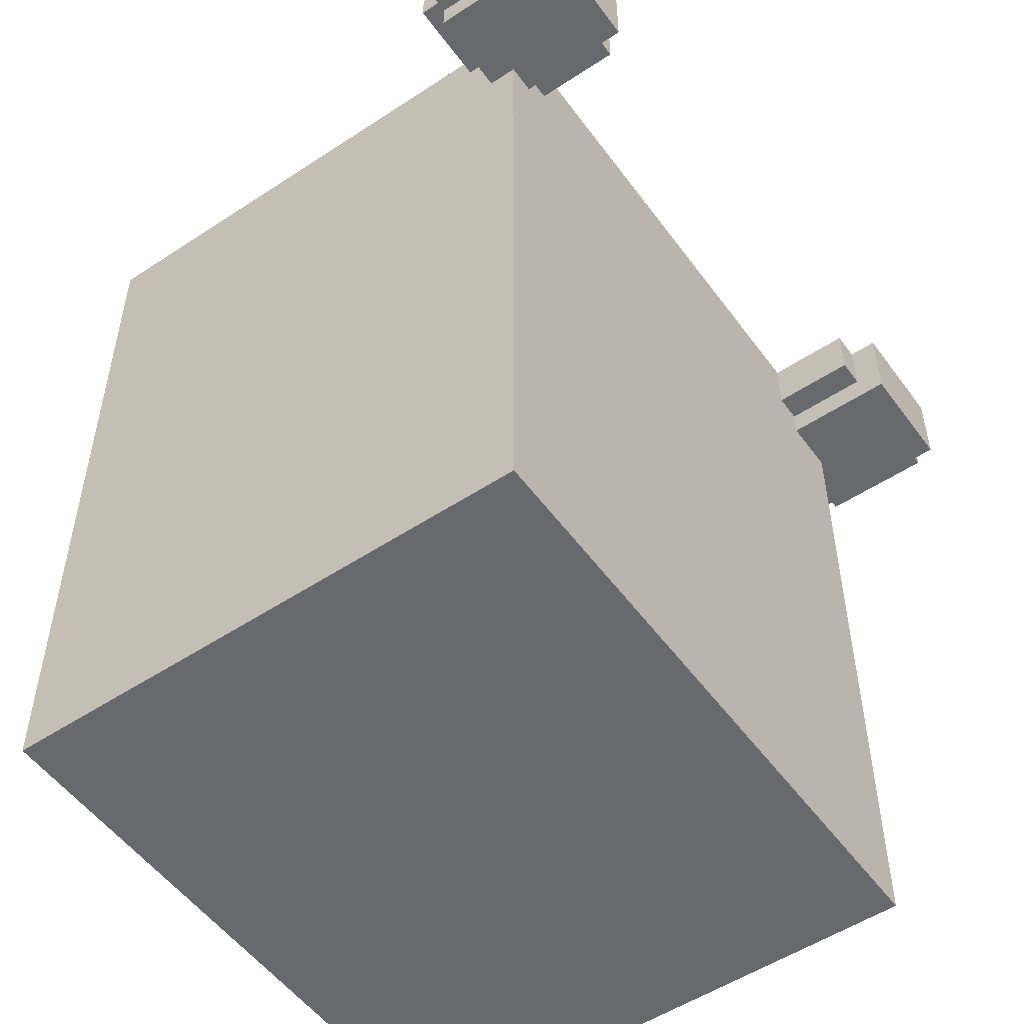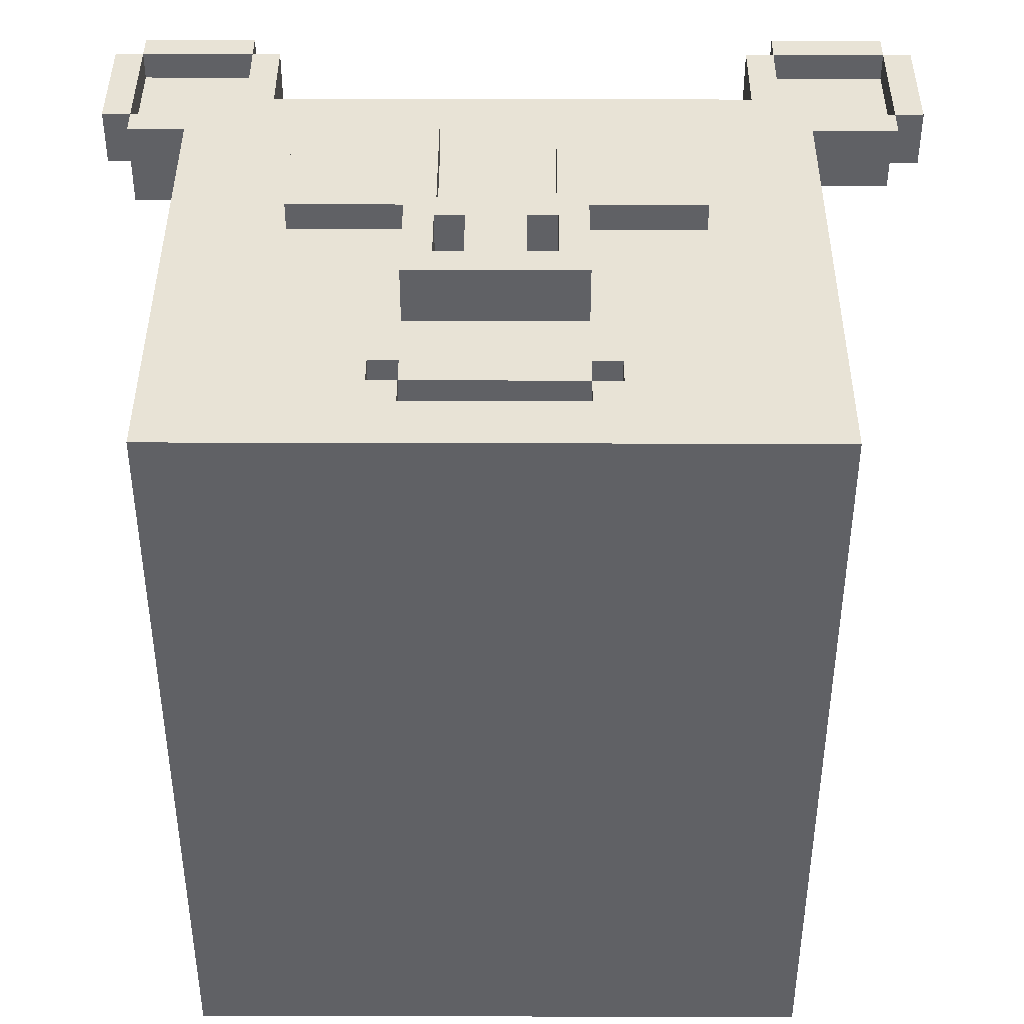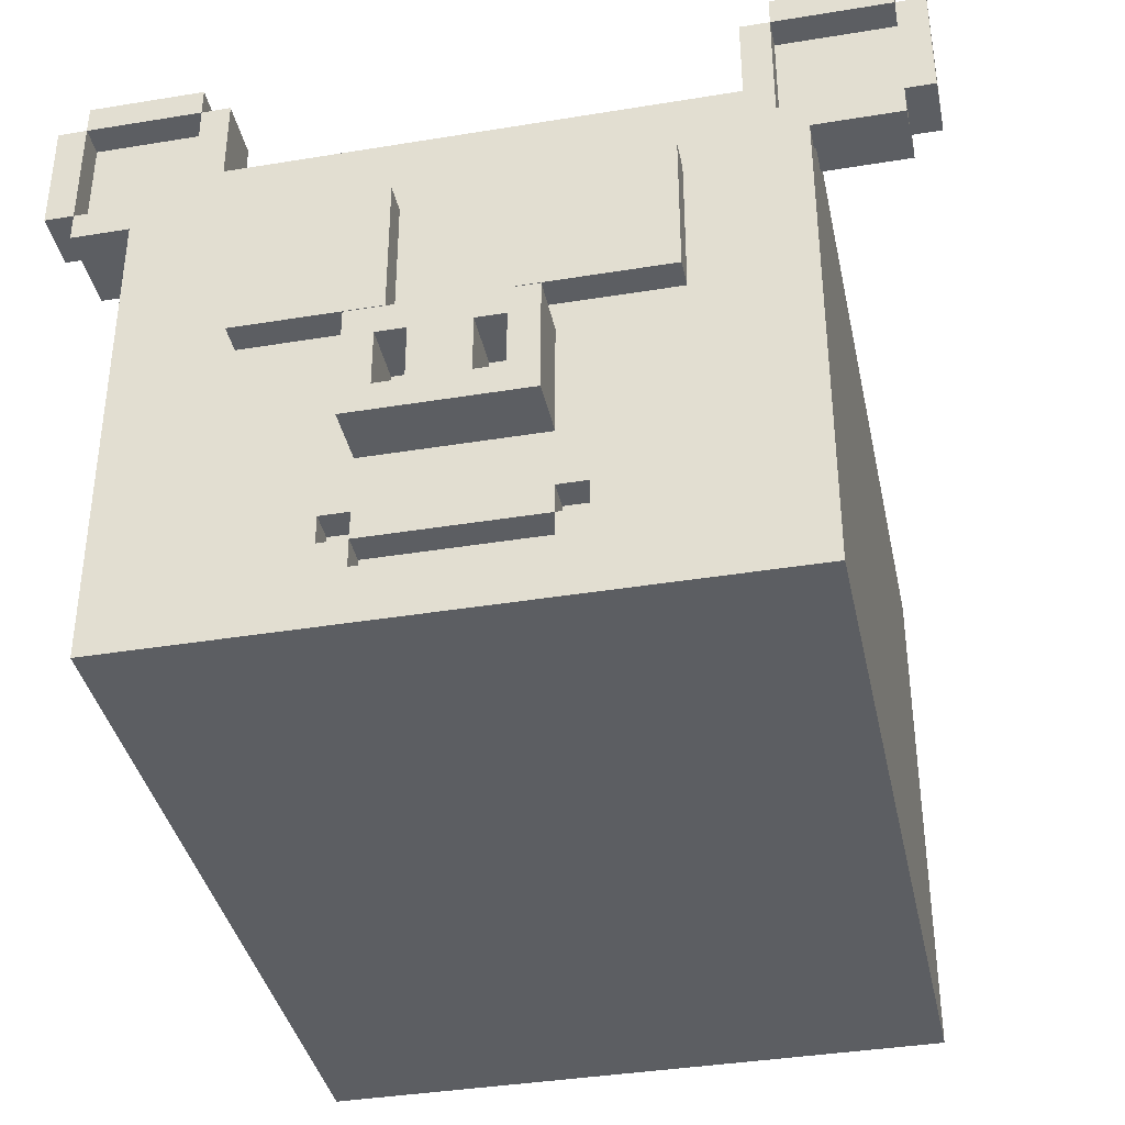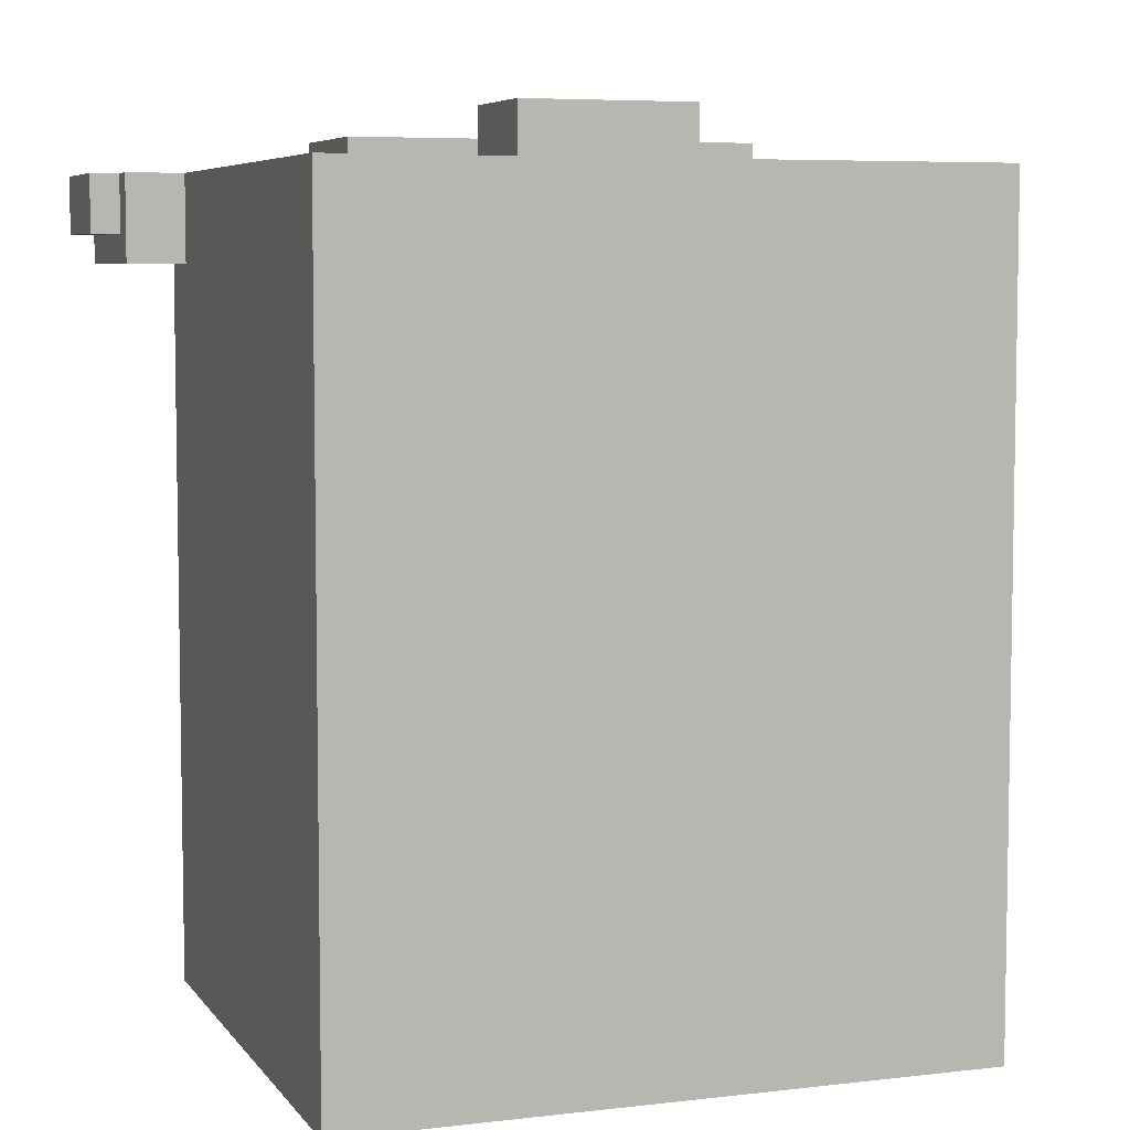
<metadata>
{"format":"obj","ext":"obj","renderer":"f3d","projection":"perspective","resolution":1024,"background":"white","views":[{"elev":-52.8,"azim":125.3,"up":"+Z"},{"elev":41.7,"azim":0.2,"up":"+Z"},{"elev":-37.9,"azim":11.8,"up":"+Y"},{"elev":6.1,"azim":-19.6,"up":"+Z"}]}
</metadata>
<code>
o
v -1.4 1.9 0.8
v -1.4 1.9 0.6
v -1.4 2.3 0.8
v -1.4 2.3 0.6
v -1.3 1.8 0.8
v -1.3 1.8 0.5
v -1.3 1.9 0.8
v -1.3 1.9 0.6
v -1.3 2.3 0.8
v -1.3 2.3 0.6
v -1.3 2.4 0.8
v -1.3 2.4 0.5
v -1.1 0.1 0.8
v -1.1 0.1 -2
v -1.1 1.8 0.8
v -1.1 1.8 0.5
v -1.1 2 0.5
v -1.1 2 -2
v -0.9 1.9 0.8
v -0.9 1.9 0.7
v -0.9 2.3 0.8
v -0.9 2.3 0.7
v -0.7 1.2 0.9
v -0.7 1.2 0.8
v -0.7 1.3 0.9
v -0.7 1.3 0.8
v -0.7 1.5 0.9
v -0.7 1.5 0.8
v -0.7 1.7 0.9
v -0.7 1.7 0.8
v -0.3 0.4 0.8
v -0.3 0.4 0.7
v -0.3 0.5 0.8
v -0.3 0.5 0.7
v -0.3 0.7 1
v -0.3 0.7 0.8
v -0.3 1.1 1
v -0.3 1.1 0.8
v -0.1 0.8 1
v -0.1 0.8 0.8
v -0.1 1 1
v -0.1 1 0.8
v 0.2 0.8 1
v 0.2 0.8 0.8
v 0.2 1 1
v 0.2 1 0.8
v 0.2 1.2 0.9
v 0.2 1.2 0.8
v 0.2 1.3 0.9
v 0.2 1.3 0.8
v 0.2 1.5 0.9
v 0.2 1.5 0.8
v 0.2 1.7 0.9
v 0.2 1.7 0.8
v 0.3 0.3 0.8
v 0.3 0.3 0.7
v 0.3 0.4 0.8
v 0.3 0.4 0.7
v 0.4 0.4 0.8
v 0.4 0.4 0.7
v 0.4 0.5 0.8
v 0.4 0.5 0.7
v 0.9 2 0.8
v 0.9 2 0.6
v 0.9 2.3 0.8
v 0.9 2.3 0.6
v 1 2 0.6
v 1 2 0.5
v 1 2.3 0.8
v 1 2.3 0.6
v 1 2.4 0.8
v 1 2.4 0.5
v 1.4 1.9 0.8
v 1.4 1.9 0.7
v 1.4 2.3 0.8
v 1.4 2.3 0.7
v -1.3 1.9 0.8
v -1.3 1.9 0.7
v -1.3 2.3 0.8
v -1.3 2.3 0.7
v -0.9 2 0.6
v -0.9 2 0.5
v -0.9 2.3 0.8
v -0.9 2.3 0.6
v -0.9 2.4 0.8
v -0.9 2.4 0.5
v -0.8 2 0.8
v -0.8 2 0.6
v -0.8 2.3 0.8
v -0.8 2.3 0.6
v -0.4 0.4 0.8
v -0.4 0.4 0.7
v -0.4 0.5 0.8
v -0.4 0.5 0.7
v -0.3 0.3 0.8
v -0.3 0.3 0.7
v -0.3 0.4 0.8
v -0.3 0.4 0.7
v -0.2 0.8 1
v -0.2 0.8 0.8
v -0.2 1 1
v -0.2 1 0.8
v -0.2 1.2 0.9
v -0.2 1.2 0.8
v -0.2 1.5 0.9
v -0.2 1.5 0.8
v -0.2 1.7 0.9
v -0.2 1.7 0.8
v 0.1 0.8 1
v 0.1 0.8 0.8
v 0.1 1 1
v 0.1 1 0.8
v 0.3 0.4 0.8
v 0.3 0.4 0.7
v 0.3 0.5 0.8
v 0.3 0.5 0.7
v 0.3 0.7 1
v 0.3 0.7 0.8
v 0.3 1.1 1
v 0.3 1.1 0.8
v 0.7 1.2 0.9
v 0.7 1.2 0.8
v 0.7 1.3 0.9
v 0.7 1.3 0.8
v 0.7 1.5 0.9
v 0.7 1.5 0.8
v 0.7 1.7 0.9
v 0.7 1.7 0.8
v 1 1.9 0.8
v 1 1.9 0.7
v 1 2.3 0.8
v 1 2.3 0.7
v 1.1 0.1 0.8
v 1.1 0.1 -2
v 1.1 1.8 0.8
v 1.1 1.8 0.7
v 1.1 1.9 0.7
v 1.1 1.9 0.6
v 1.1 1.9 0.5
v 1.1 2 0.5
v 1.1 2 -2
v 1.4 1.8 0.8
v 1.4 1.8 0.7
v 1.4 1.9 0.8
v 1.4 1.9 0.7
v 1.4 1.9 0.6
v 1.4 1.9 0.5
v 1.4 2.3 0.8
v 1.4 2.3 0.6
v 1.4 2.4 0.8
v 1.4 2.4 0.5
v 1.5 1.9 0.8
v 1.5 1.9 0.6
v 1.5 2.3 0.8
v 1.5 2.3 0.6
v -0.3 0.7 1
v -0.3 1.1 1
v -0.2 0.8 1
v -0.2 1 1
v -0.1 0.8 1
v -0.1 1 1
v 0.1 0.8 1
v 0.1 1 1
v 0.2 0.8 1
v 0.2 1 1
v 0.3 0.7 1
v 0.3 1.1 1
v -0.7 1.2 0.9
v -0.7 1.3 0.9
v -0.7 1.5 0.9
v -0.7 1.7 0.9
v -0.4 1.3 0.9
v -0.4 1.5 0.9
v -0.2 1.2 0.9
v -0.2 1.5 0.9
v -0.2 1.7 0.9
v 0.2 1.2 0.9
v 0.2 1.3 0.9
v 0.2 1.5 0.9
v 0.2 1.7 0.9
v 0.5 1.3 0.9
v 0.5 1.5 0.9
v 0.7 1.2 0.9
v 0.7 1.3 0.9
v 0.7 1.5 0.9
v 0.7 1.7 0.9
v -1.4 1.9 0.8
v -1.4 2.3 0.8
v -1.3 1.8 0.8
v -1.3 1.9 0.8
v -1.3 2.3 0.8
v -1.3 2.4 0.8
v -1.1 0.1 0.8
v -1.1 1.8 0.8
v -0.9 1.9 0.8
v -0.9 2.3 0.8
v -0.9 2.4 0.8
v -0.8 2 0.8
v -0.8 2.3 0.8
v -0.7 1.2 0.8
v -0.7 1.3 0.8
v -0.7 1.5 0.8
v -0.7 1.7 0.8
v -0.4 0.4 0.8
v -0.4 0.5 0.8
v -0.3 0.3 0.8
v -0.3 0.4 0.8
v -0.3 0.5 0.8
v -0.3 0.7 0.8
v -0.3 1.1 0.8
v -0.2 0.8 0.8
v -0.2 1 0.8
v -0.2 1.2 0.8
v -0.2 1.5 0.8
v -0.2 1.7 0.8
v -0.1 0.8 0.8
v -0.1 1 0.8
v 0.1 0.8 0.8
v 0.1 1 0.8
v 0.2 0.8 0.8
v 0.2 1 0.8
v 0.2 1.2 0.8
v 0.2 1.3 0.8
v 0.2 1.5 0.8
v 0.2 1.7 0.8
v 0.3 0.3 0.8
v 0.3 0.4 0.8
v 0.3 0.5 0.8
v 0.3 0.7 0.8
v 0.3 1.1 0.8
v 0.4 0.4 0.8
v 0.4 0.5 0.8
v 0.7 1.2 0.8
v 0.7 1.3 0.8
v 0.7 1.5 0.8
v 0.7 1.7 0.8
v 0.9 2 0.8
v 0.9 2.3 0.8
v 1 1.9 0.8
v 1 2.3 0.8
v 1 2.4 0.8
v 1.1 0.1 0.8
v 1.1 1.8 0.8
v 1.4 1.8 0.8
v 1.4 1.9 0.8
v 1.4 2.3 0.8
v 1.4 2.4 0.8
v 1.5 1.9 0.8
v 1.5 2.3 0.8
v -1.3 1.9 0.7
v -1.3 2.3 0.7
v -0.9 1.9 0.7
v -0.9 2.3 0.7
v -0.4 0.4 0.7
v -0.4 0.5 0.7
v -0.3 0.3 0.7
v -0.3 0.4 0.7
v -0.3 0.5 0.7
v 0.3 0.3 0.7
v 0.3 0.4 0.7
v 0.3 0.5 0.7
v 0.4 0.4 0.7
v 0.4 0.5 0.7
v 1 1.9 0.7
v 1 2.3 0.7
v 1.4 1.9 0.7
v 1.4 2.3 0.7
v 1.1 1.8 0.7
v 1.1 1.9 0.7
v 1.4 1.8 0.7
v 1.4 1.9 0.7
v -1.4 1.9 0.6
v -1.4 2.3 0.6
v -1.3 1.9 0.6
v -1.3 2.3 0.6
v -0.9 2 0.6
v -0.9 2.3 0.6
v -0.8 2 0.6
v -0.8 2.3 0.6
v 0.9 2 0.6
v 0.9 2.3 0.6
v 1 2 0.6
v 1 2.3 0.6
v 1.4 1.9 0.6
v 1.4 2.3 0.6
v 1.5 1.9 0.6
v 1.5 2.3 0.6
v -1.3 1.8 0.5
v -1.3 2.4 0.5
v -1.1 1.8 0.5
v -1.1 2 0.5
v -0.9 2 0.5
v -0.9 2.4 0.5
v 1 2 0.5
v 1 2.4 0.5
v 1.1 1.9 0.5
v 1.1 2 0.5
v 1.4 1.9 0.5
v 1.4 2.4 0.5
v -1.1 0.1 -2
v -1.1 2 -2
v 1.1 0.1 -2
v 1.1 2 -2
v -1.1 0.1 0.8
v 1.1 0.1 0.8
v -1.1 0.1 -2
v 1.1 0.1 -2
v -0.3 0.4 0.8
v 0.3 0.4 0.8
v -0.3 0.4 0.7
v 0.3 0.4 0.7
v -0.4 0.5 0.8
v -0.3 0.5 0.8
v 0.3 0.5 0.8
v 0.4 0.5 0.8
v -0.4 0.5 0.7
v -0.3 0.5 0.7
v 0.3 0.5 0.7
v 0.4 0.5 0.7
v -0.3 0.7 1
v 0.3 0.7 1
v -0.3 0.7 0.8
v 0.3 0.7 0.8
v -0.2 1 1
v -0.1 1 1
v 0.1 1 1
v 0.2 1 1
v -0.2 1 0.8
v -0.1 1 0.8
v 0.1 1 0.8
v 0.2 1 0.8
v -0.7 1.2 0.9
v -0.2 1.2 0.9
v 0.2 1.2 0.9
v 0.7 1.2 0.9
v -0.7 1.2 0.8
v -0.2 1.2 0.8
v 0.2 1.2 0.8
v 0.7 1.2 0.8
v -1.3 1.8 0.8
v -1.1 1.8 0.8
v 1.1 1.8 0.8
v 1.4 1.8 0.8
v 1.1 1.8 0.7
v 1.4 1.8 0.7
v -1.3 1.8 0.5
v -1.1 1.8 0.5
v -1.4 1.9 0.8
v -1.3 1.9 0.8
v 1.4 1.9 0.8
v 1.5 1.9 0.8
v 1.1 1.9 0.7
v 1.4 1.9 0.7
v -1.4 1.9 0.6
v -1.3 1.9 0.6
v 1.1 1.9 0.6
v 1.4 1.9 0.6
v 1.5 1.9 0.6
v 1.1 1.9 0.5
v 1.4 1.9 0.5
v -1.3 2.3 0.8
v -0.9 2.3 0.8
v 1 2.3 0.8
v 1.4 2.3 0.8
v -1.3 2.3 0.7
v -0.9 2.3 0.7
v 1 2.3 0.7
v 1.4 2.3 0.7
v -0.3 0.3 0.8
v 0.3 0.3 0.8
v -0.3 0.3 0.7
v 0.3 0.3 0.7
v -0.4 0.4 0.8
v -0.3 0.4 0.8
v 0.3 0.4 0.8
v 0.4 0.4 0.8
v -0.4 0.4 0.7
v -0.3 0.4 0.7
v 0.3 0.4 0.7
v 0.4 0.4 0.7
v -0.2 0.8 1
v -0.1 0.8 1
v 0.1 0.8 1
v 0.2 0.8 1
v -0.2 0.8 0.8
v -0.1 0.8 0.8
v 0.1 0.8 0.8
v 0.2 0.8 0.8
v -0.3 1.1 1
v 0.3 1.1 1
v -0.3 1.1 0.8
v 0.3 1.1 0.8
v -0.7 1.7 0.9
v -0.2 1.7 0.9
v 0.2 1.7 0.9
v 0.7 1.7 0.9
v -0.7 1.7 0.8
v -0.2 1.7 0.8
v 0.2 1.7 0.8
v 0.7 1.7 0.8
v -1.3 1.9 0.8
v -0.9 1.9 0.8
v 1 1.9 0.8
v 1.4 1.9 0.8
v -1.3 1.9 0.7
v -0.9 1.9 0.7
v 1 1.9 0.7
v 1.4 1.9 0.7
v -0.8 2 0.8
v 0.9 2 0.8
v -0.9 2 0.6
v -0.8 2 0.6
v 0.9 2 0.6
v 1 2 0.6
v -1.1 2 0.5
v -0.9 2 0.5
v 1 2 0.5
v 1.1 2 0.5
v -1.1 2 -2
v 1.1 2 -2
v -1.4 2.3 0.8
v -1.3 2.3 0.8
v -0.9 2.3 0.8
v -0.8 2.3 0.8
v 0.9 2.3 0.8
v 1 2.3 0.8
v 1.4 2.3 0.8
v 1.5 2.3 0.8
v -1.4 2.3 0.6
v -1.3 2.3 0.6
v -0.9 2.3 0.6
v -0.8 2.3 0.6
v 0.9 2.3 0.6
v 1 2.3 0.6
v 1.4 2.3 0.6
v 1.5 2.3 0.6
v -1.3 2.4 0.8
v -0.9 2.4 0.8
v 1 2.4 0.8
v 1.4 2.4 0.8
v -1.3 2.4 0.5
v -0.9 2.4 0.5
v 1 2.4 0.5
v 1.4 2.4 0.5
f 3 2 1
f 4 2 3
f 7 6 5
f 8 6 7
f 10 6 8
f 11 10 9
f 12 6 10
f 12 10 11
f 15 14 13
f 16 14 15
f 17 14 16
f 18 14 17
f 21 20 19
f 22 20 21
f 25 24 23
f 26 24 25
f 27 26 25
f 28 26 27
f 29 28 27
f 30 28 29
f 33 32 31
f 34 32 33
f 37 36 35
f 38 36 37
f 41 40 39
f 42 40 41
f 45 44 43
f 46 44 45
f 49 48 47
f 50 48 49
f 51 50 49
f 52 50 51
f 53 52 51
f 54 52 53
f 57 56 55
f 58 56 57
f 61 60 59
f 62 60 61
f 65 64 63
f 66 64 65
f 70 68 67
f 71 70 69
f 72 68 70
f 72 70 71
f 75 74 73
f 76 74 75
f 77 78 79
f 79 78 80
f 81 82 84
f 83 84 85
f 84 82 86
f 85 84 86
f 87 88 89
f 89 88 90
f 91 92 93
f 93 92 94
f 95 96 97
f 97 96 98
f 99 100 101
f 101 100 102
f 103 104 105
f 105 104 106
f 105 106 107
f 107 106 108
f 109 110 111
f 111 110 112
f 113 114 115
f 115 114 116
f 117 118 119
f 119 118 120
f 121 122 123
f 123 122 124
f 123 124 125
f 125 124 126
f 125 126 127
f 127 126 128
f 129 130 131
f 131 130 132
f 133 134 135
f 135 134 136
f 136 134 137
f 137 134 138
f 138 134 139
f 139 134 140
f 140 134 141
f 142 143 144
f 144 143 145
f 146 147 149
f 148 149 150
f 149 147 151
f 150 149 151
f 152 153 154
f 154 153 155
f 158 157 156
f 159 157 158
f 160 158 156
f 161 157 159
f 162 160 156
f 162 161 160
f 163 157 161
f 163 161 162
f 164 162 156
f 165 157 163
f 166 164 156
f 166 165 164
f 167 157 165
f 167 165 166
f 172 169 168
f 172 170 169
f 173 171 170
f 173 170 172
f 174 172 168
f 174 173 172
f 175 171 173
f 175 173 174
f 176 171 175
f 181 178 177
f 181 179 178
f 182 180 179
f 182 179 181
f 183 181 177
f 184 182 181
f 184 181 183
f 185 180 182
f 185 182 184
f 186 180 185
f 190 188 187
f 191 188 190
f 194 190 189
f 195 190 194
f 195 194 193
f 196 192 191
f 197 192 196
f 198 196 195
f 199 196 198
f 200 195 193
f 200 198 195
f 201 198 200
f 202 198 201
f 203 198 202
f 204 200 193
f 205 200 204
f 206 204 193
f 207 204 206
f 208 200 205
f 209 200 208
f 210 200 209
f 213 200 210
f 215 198 203
f 216 212 211
f 217 212 216
f 220 219 218
f 221 219 220
f 222 214 213
f 222 215 214
f 222 213 210
f 223 215 222
f 224 215 223
f 225 198 215
f 225 215 224
f 226 206 193
f 227 208 207
f 227 209 208
f 228 209 227
f 229 209 228
f 230 222 210
f 231 227 226
f 232 229 228
f 232 230 229
f 233 222 230
f 233 232 231
f 233 230 232
f 236 198 225
f 237 235 234
f 237 236 235
f 237 198 236
f 237 234 233
f 239 237 233
f 239 238 237
f 240 238 239
f 242 231 226
f 242 239 233
f 242 233 231
f 242 226 193
f 243 239 242
f 244 239 243
f 245 239 244
f 246 241 240
f 247 241 246
f 248 246 245
f 249 246 248
f 252 251 250
f 253 251 252
f 257 255 254
f 258 255 257
f 259 257 256
f 260 257 259
f 262 261 260
f 263 261 262
f 266 265 264
f 267 265 266
f 268 269 270
f 270 269 271
f 272 273 274
f 274 273 275
f 276 277 278
f 278 277 279
f 280 281 282
f 282 281 283
f 284 285 286
f 286 285 287
f 288 289 290
f 290 289 291
f 291 289 292
f 292 289 293
f 294 295 297
f 296 297 298
f 297 295 299
f 298 297 299
f 300 301 302
f 302 301 303
f 306 305 304
f 307 305 306
f 310 309 308
f 311 309 310
f 316 313 312
f 317 313 316
f 318 315 314
f 319 315 318
f 322 321 320
f 323 321 322
f 328 325 324
f 329 325 328
f 330 327 326
f 331 327 330
f 336 333 332
f 337 333 336
f 338 335 334
f 339 335 338
f 344 343 342
f 345 343 344
f 346 341 340
f 347 341 346
f 353 351 350
f 354 349 348
f 355 349 354
f 356 353 352
f 357 351 353
f 357 353 356
f 358 351 357
f 359 357 356
f 360 357 359
f 365 362 361
f 366 362 365
f 367 364 363
f 368 364 367
f 369 370 371
f 371 370 372
f 373 374 377
f 377 374 378
f 375 376 379
f 379 376 380
f 381 382 385
f 385 382 386
f 383 384 387
f 387 384 388
f 389 390 391
f 391 390 392
f 393 394 397
f 397 394 398
f 395 396 399
f 399 396 400
f 401 402 405
f 405 402 406
f 403 404 407
f 407 404 408
f 409 410 412
f 412 410 413
f 411 412 416
f 413 414 416
f 412 413 416
f 416 414 417
f 415 416 419
f 417 418 419
f 416 417 419
f 419 418 420
f 421 422 429
f 429 422 430
f 423 424 431
f 431 424 432
f 425 426 433
f 433 426 434
f 427 428 435
f 435 428 436
f 437 438 441
f 441 438 442
f 439 440 443
f 443 440 444

</code>
